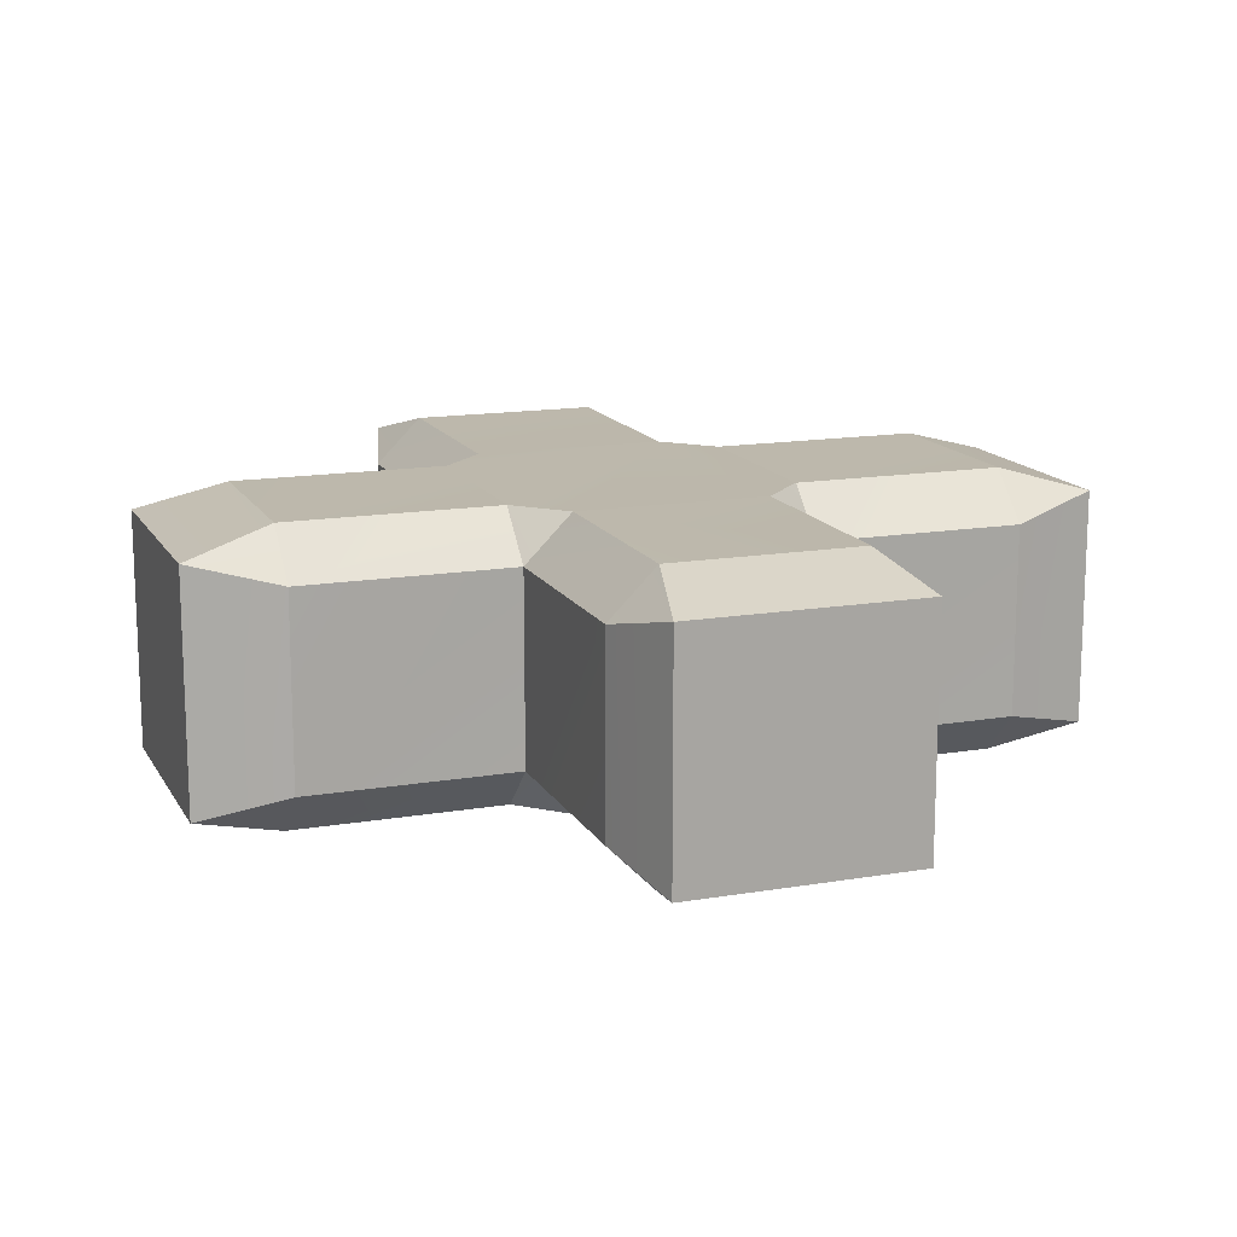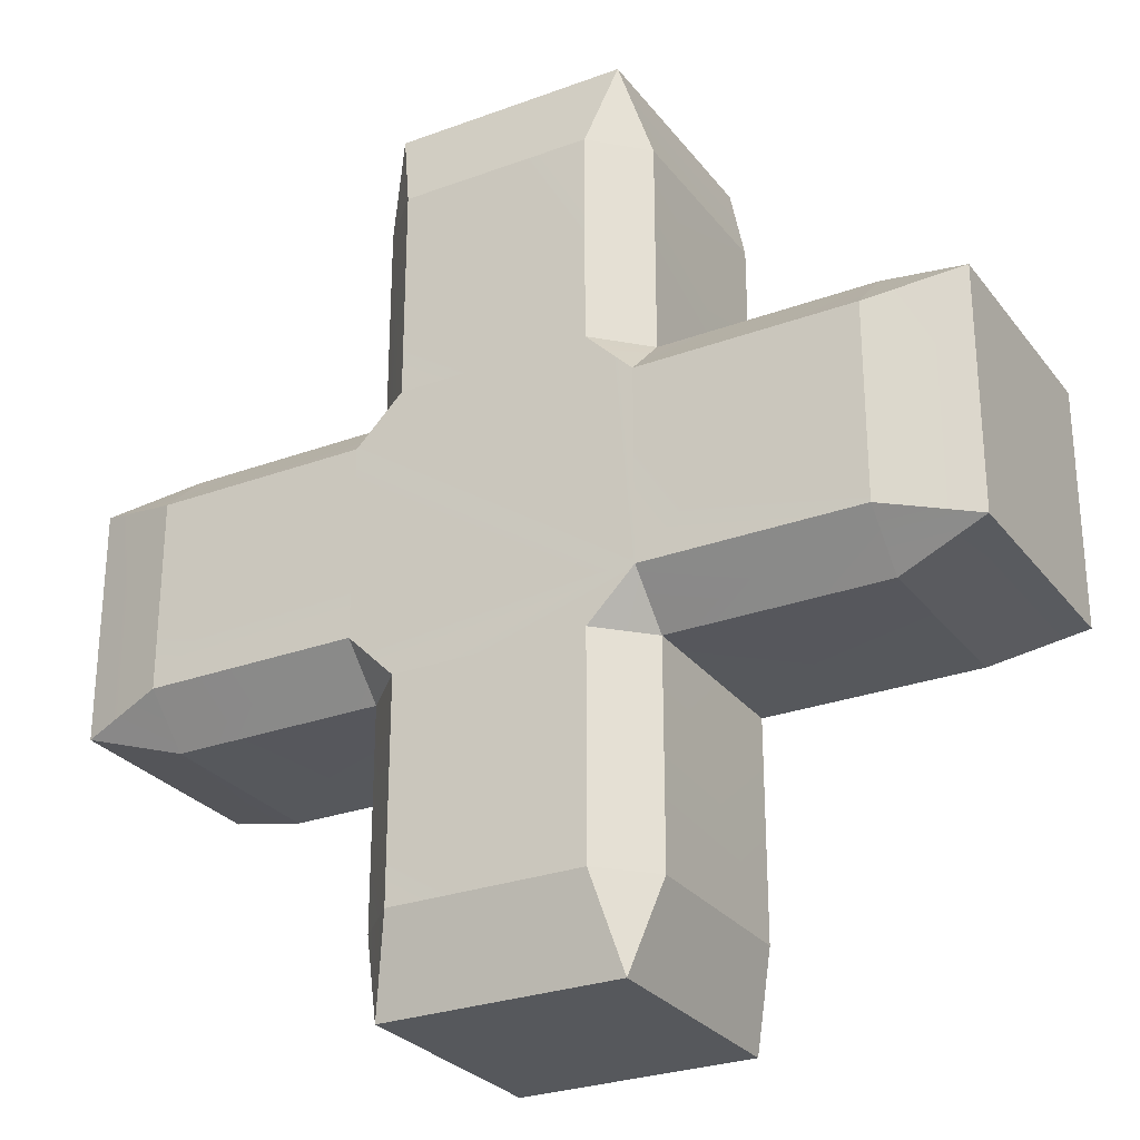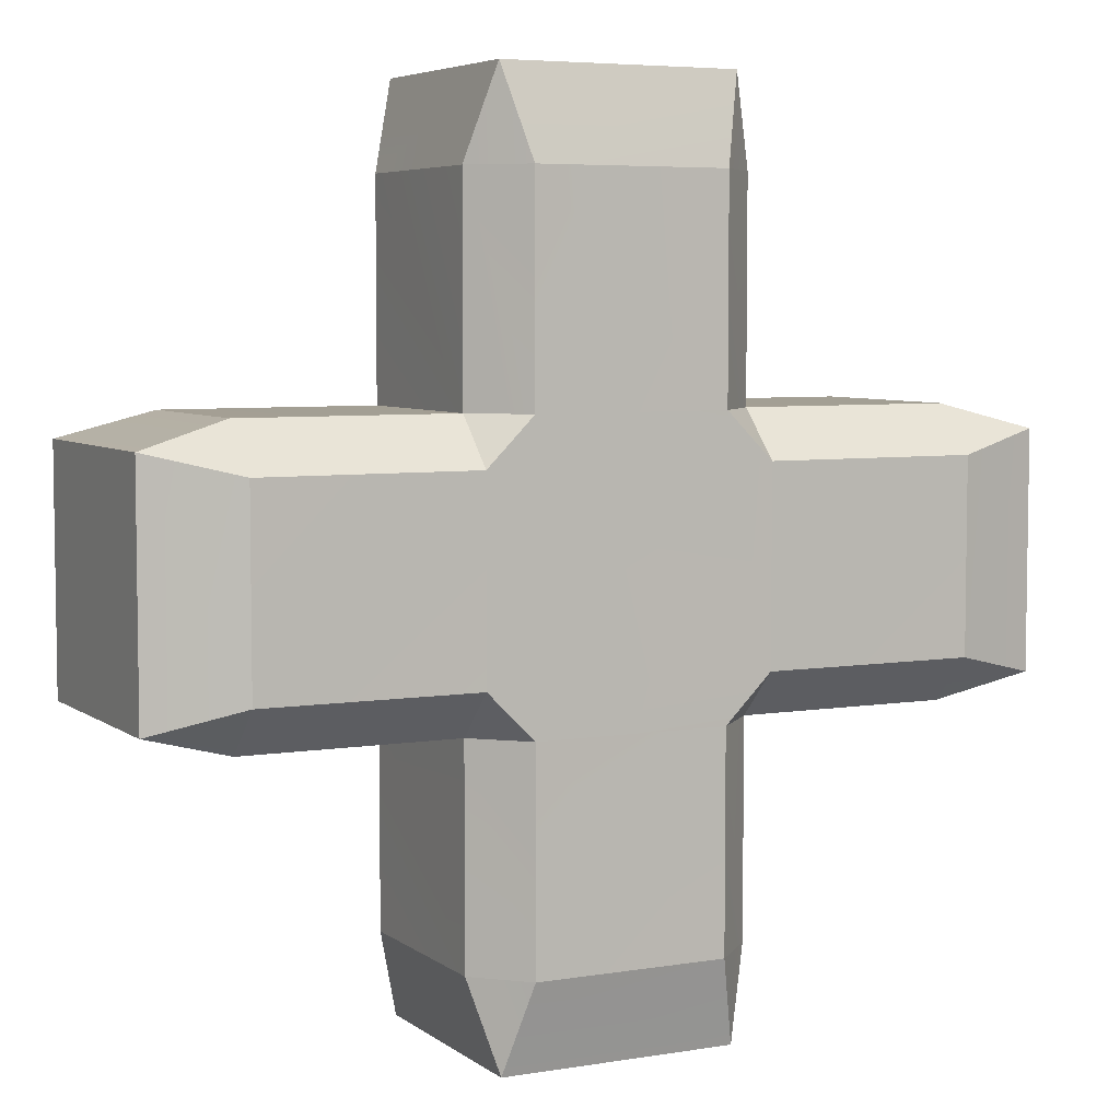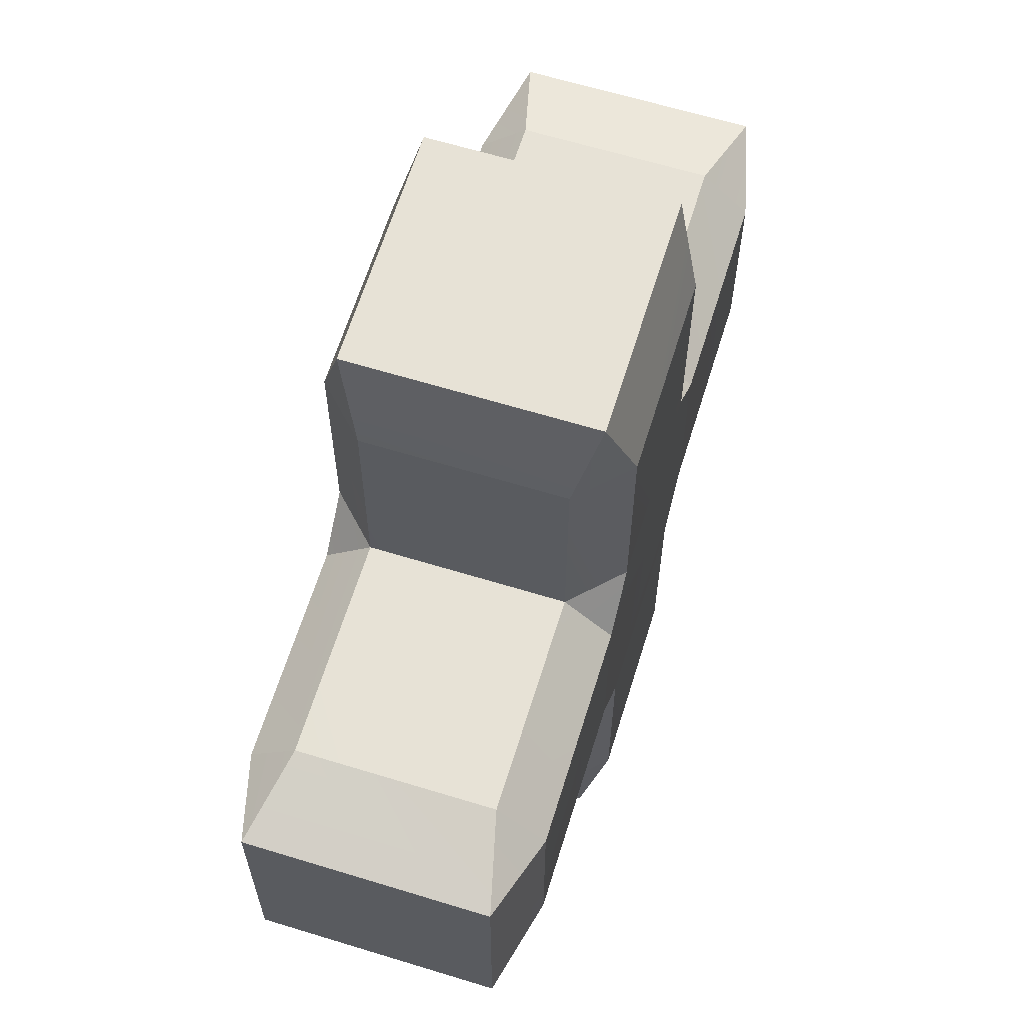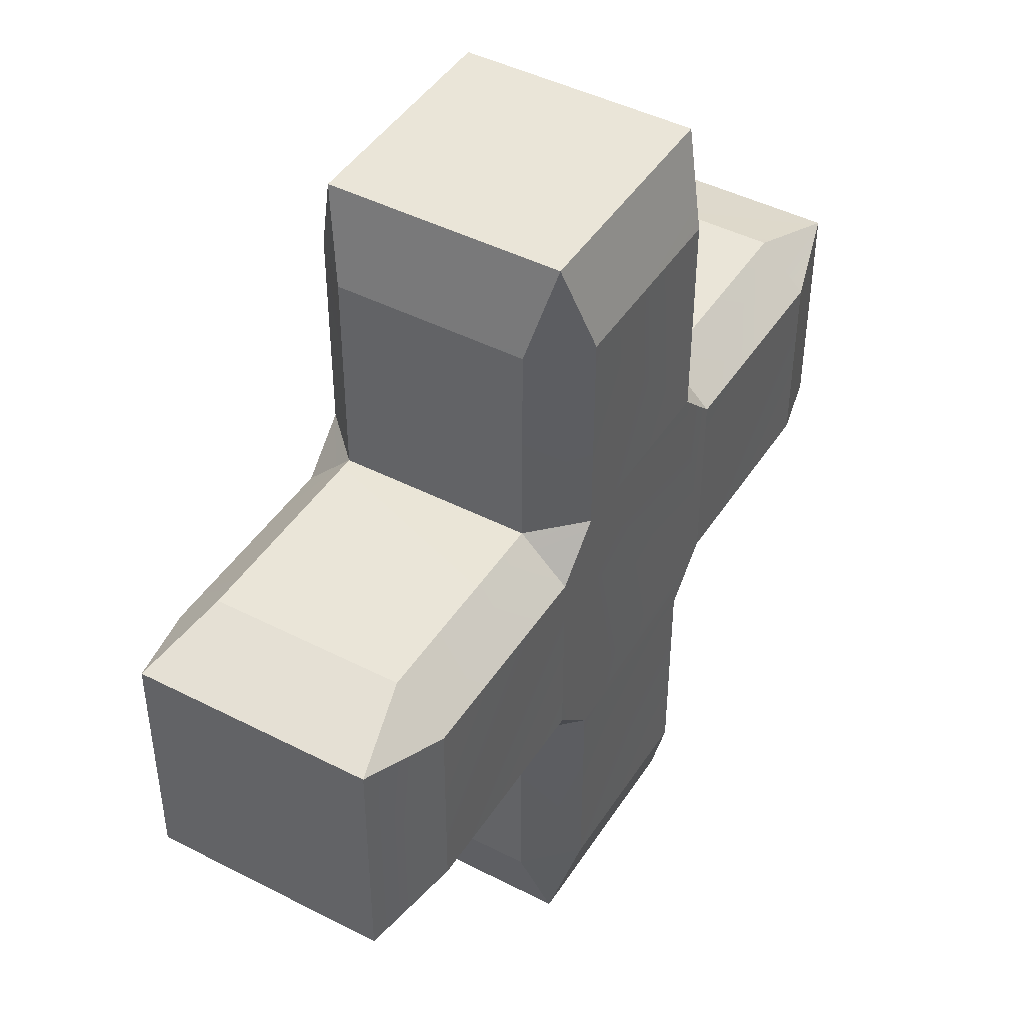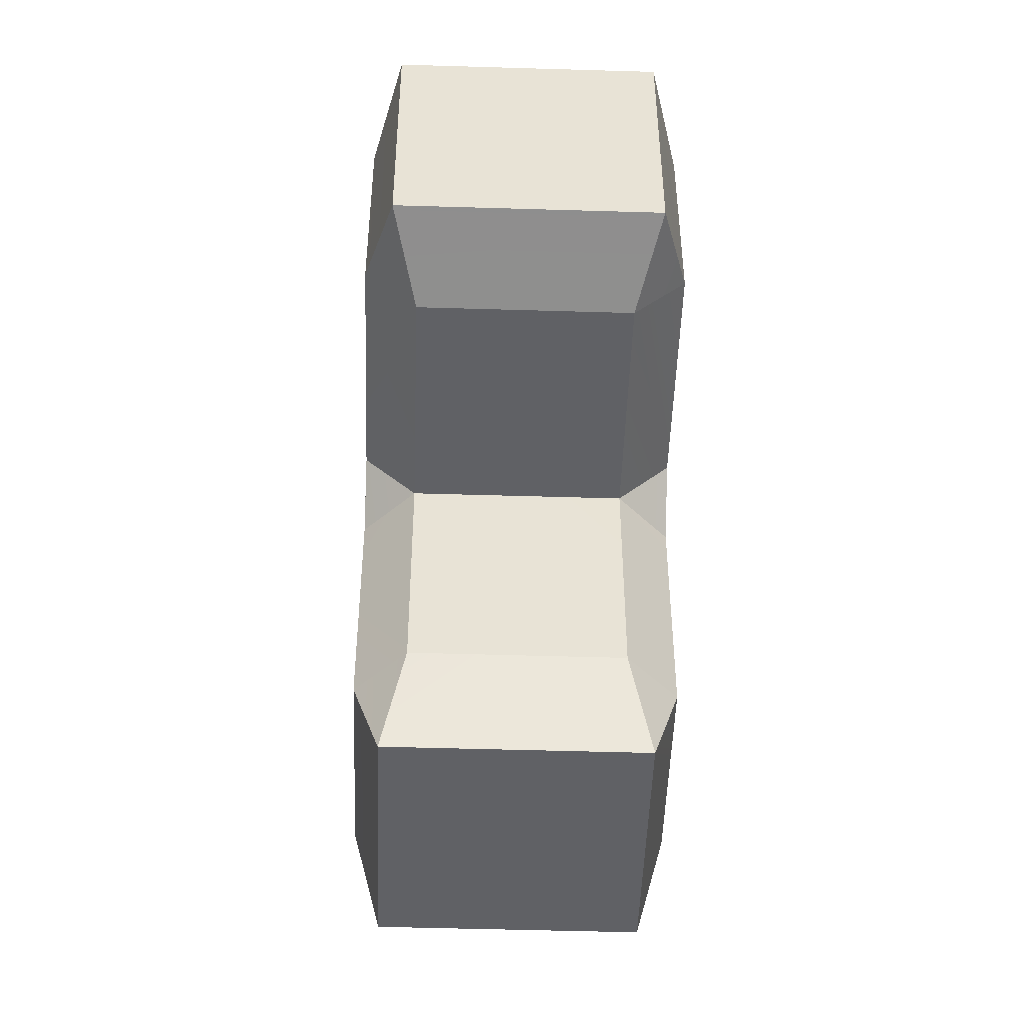
<metadata>
{"format":"obj","ext":"obj","renderer":"f3d","projection":"perspective","resolution":1024,"background":"white","views":[{"elev":14.7,"azim":69.8,"up":"+Y"},{"elev":-27.7,"azim":-150.6,"up":"+Z"},{"elev":5.6,"azim":153.2,"up":"+Z"},{"elev":63.6,"azim":107.2,"up":"+Z"},{"elev":44.8,"azim":120.8,"up":"+Z"},{"elev":-49.3,"azim":-91.9,"up":"+Z"}]}
</metadata>
<code>
o Collider_HE_Bracket_111.001
v 0.5 -0.132 0.132
v 0.4 -0.1075 0.16
v -0.3999 -0.1075 0.16
v -0.3999 0.16 0.1075
v 0.4 0.1075 -0.16
v -0.5 0.132 -0.132
v 0.4 -0.1075 -0.16
v -0.3999 -0.16 -0.1074
v -0.5 -0.132 -0.132
v 0.5 -0.132 -0.132
v 0.5 0.132 0.132
v 0.5 0.132 -0.132
v -0.3999 0.1075 -0.16
v -0.3999 -0.16 0.1075
v 0.4 0.1075 0.16
v -0.3999 0.1075 0.16
v -0.5 0.132 0.132
v -0.5 -0.132 0.132
v 0.4 0.16 0.1075
v 0.4 0.16 -0.1074
v 0.4 -0.16 -0.1074
v 0.4 -0.16 0.1075
v -0.3999 -0.1075 -0.16
v -0.3999 0.16 -0.1074
v 0.1601 -0.1075 0.16
v 0.1601 0.1075 0.16
v 0.1601 -0.16 0.1075
v -0.1599 -0.16 0.1075
v 0.1601 0.16 0.1075
v -0.1599 0.16 0.1075
v 0.1601 0.16 -0.1074
v -0.1599 0.16 -0.1074
v 0.1601 0.1075 -0.16
v 0.1601 -0.1075 -0.16
v 0.1601 -0.16 -0.1074
v -0.1599 -0.16 -0.1074
v -0.132 -0.132 0.5
v -0.1599 -0.1075 0.4
v -0.1599 -0.1075 -0.3999
v -0.1074 0.16 -0.3999
v 0.1601 0.1075 0.4
v 0.1321 0.132 -0.5
v 0.1601 -0.1075 0.4
v 0.1075 -0.16 -0.3999
v 0.1321 -0.132 -0.5
v 0.1321 -0.132 0.5
v -0.132 0.132 0.5
v 0.1321 0.132 0.5
v 0.1601 0.1075 -0.3999
v -0.1074 -0.16 -0.3999
v -0.1599 0.1075 0.4
v -0.1599 0.1075 -0.3999
v -0.132 0.132 -0.5
v -0.132 -0.132 -0.5
v -0.1074 0.16 0.4
v 0.1075 0.16 0.4
v 0.1075 -0.16 0.4
v -0.1074 -0.16 0.4
v 0.1601 -0.1075 -0.3999
v 0.1075 0.16 -0.3999
v -0.1599 -0.1075 0.16
v -0.1599 -0.1075 -0.16
v -0.1599 0.1075 0.16
v -0.1599 0.1075 -0.16
v -0.1074 -0.16 0.16
v -0.1074 -0.16 -0.16
v -0.1074 0.16 0.16
v -0.1074 0.16 -0.16
v 0.1075 0.16 0.16
v 0.1075 0.16 -0.16
v 0.1075 -0.16 0.16
v 0.1075 -0.16 -0.16
f 1 2 22
f 25 2 15 26
f 18 14 3
f 11 19 15
f 17 4 24 6
f 17 16 4
f 11 12 20 19
f 12 5 20
f 33 5 7 34
f 6 24 13
f 21 10 1 22
f 7 10 21
f 35 21 22 27
f 23 8 9
f 31 20 5 33
f 34 7 21 35
f 27 22 2 25
f 26 15 19 29
f 11 15 2 1
f 18 9 8 14
f 7 5 12 10
f 23 9 6 13
f 29 19 20 31
f 3 16 17 18
f 4 30 32 24
f 48 41 56
f 16 63 30 4
f 47 48 56 55
f 14 28 61 3
f 53 52 40
f 23 62 36 8
f 53 40 60 42
f 24 32 64 13
f 47 55 51
f 8 36 28 14
f 54 50 39
f 13 64 62 23
f 61 38 51 63
f 3 61 63 16
f 37 38 58
f 26 41 43 25
f 42 60 49
f 57 46 37 58
f 43 46 57
f 71 57 58 65
f 59 44 45
f 69 56 41 26
f 25 43 57 71
f 65 58 38 61
f 63 51 55 67
f 12 11 1 10
f 53 42 45 54
f 48 47 37 46
f 17 6 9 18
f 47 51 38 37
f 54 45 44 50
f 43 41 48 46
f 59 45 42 49
f 67 55 56 69
f 39 52 53 54
f 40 68 70 60
f 52 64 68 40
f 50 66 62 39
f 59 34 72 44
f 60 70 33 49
f 44 72 66 50
f 49 33 34 59
f 39 62 64 52
f 34 35 72
f 25 71 27
f 61 28 65
f 66 36 62
f 64 32 68
f 33 70 31
f 26 29 69
f 67 30 63
f 32 30 67 69 29 31 70 68
f 28 36 66 72 35 27 71 65

</code>
